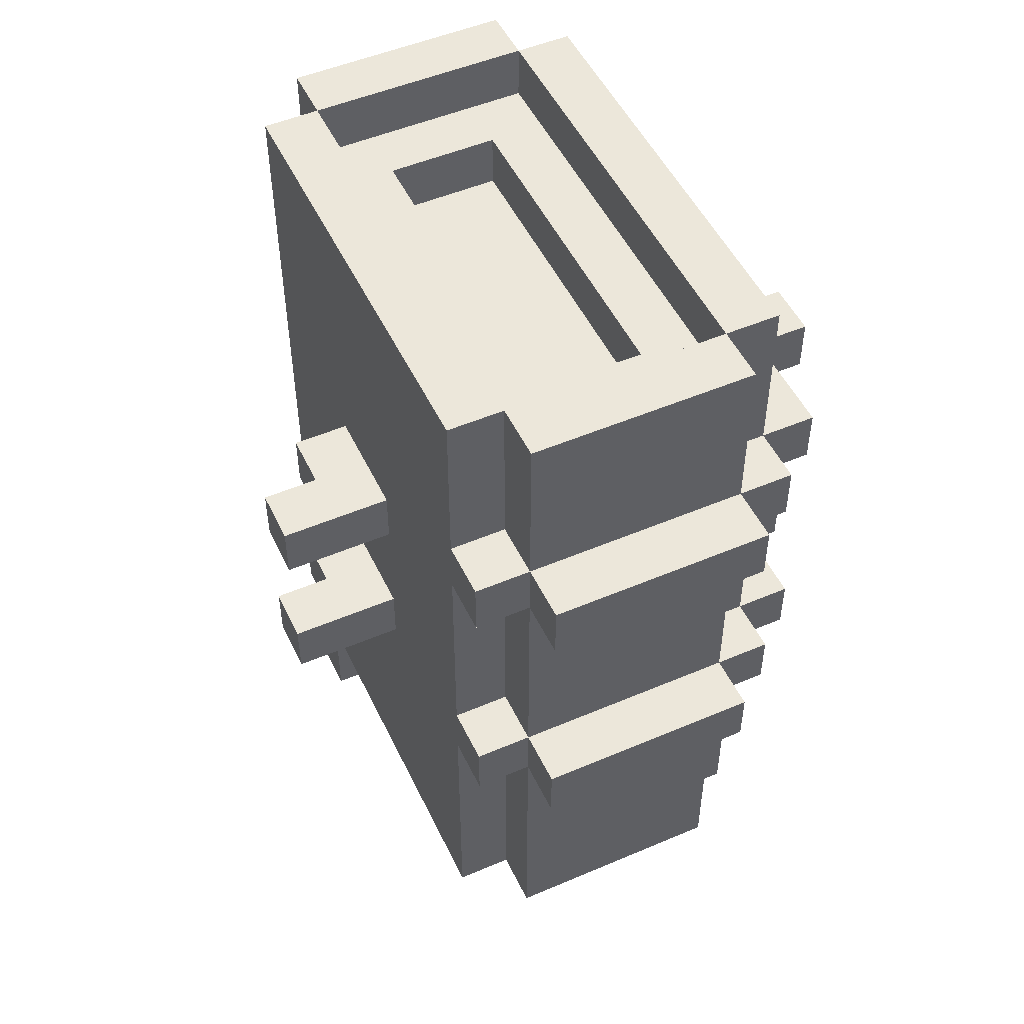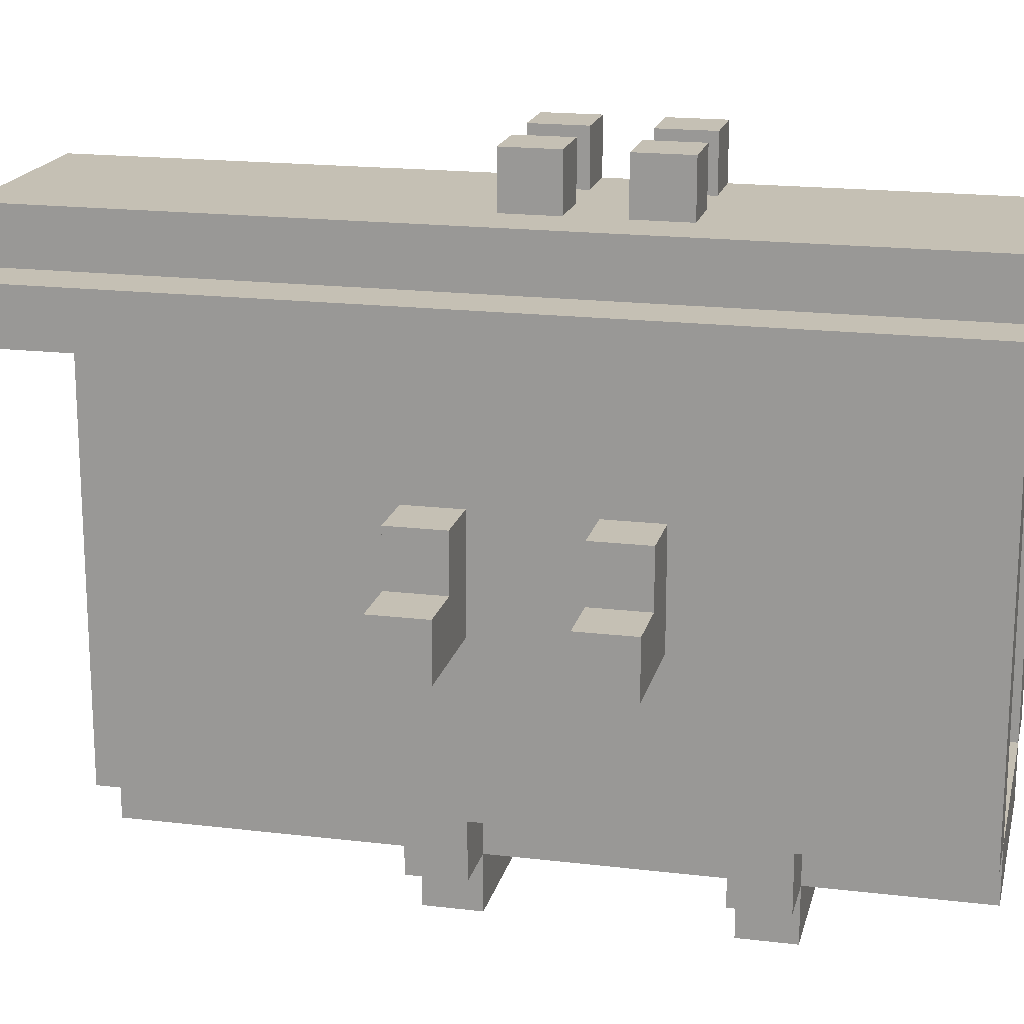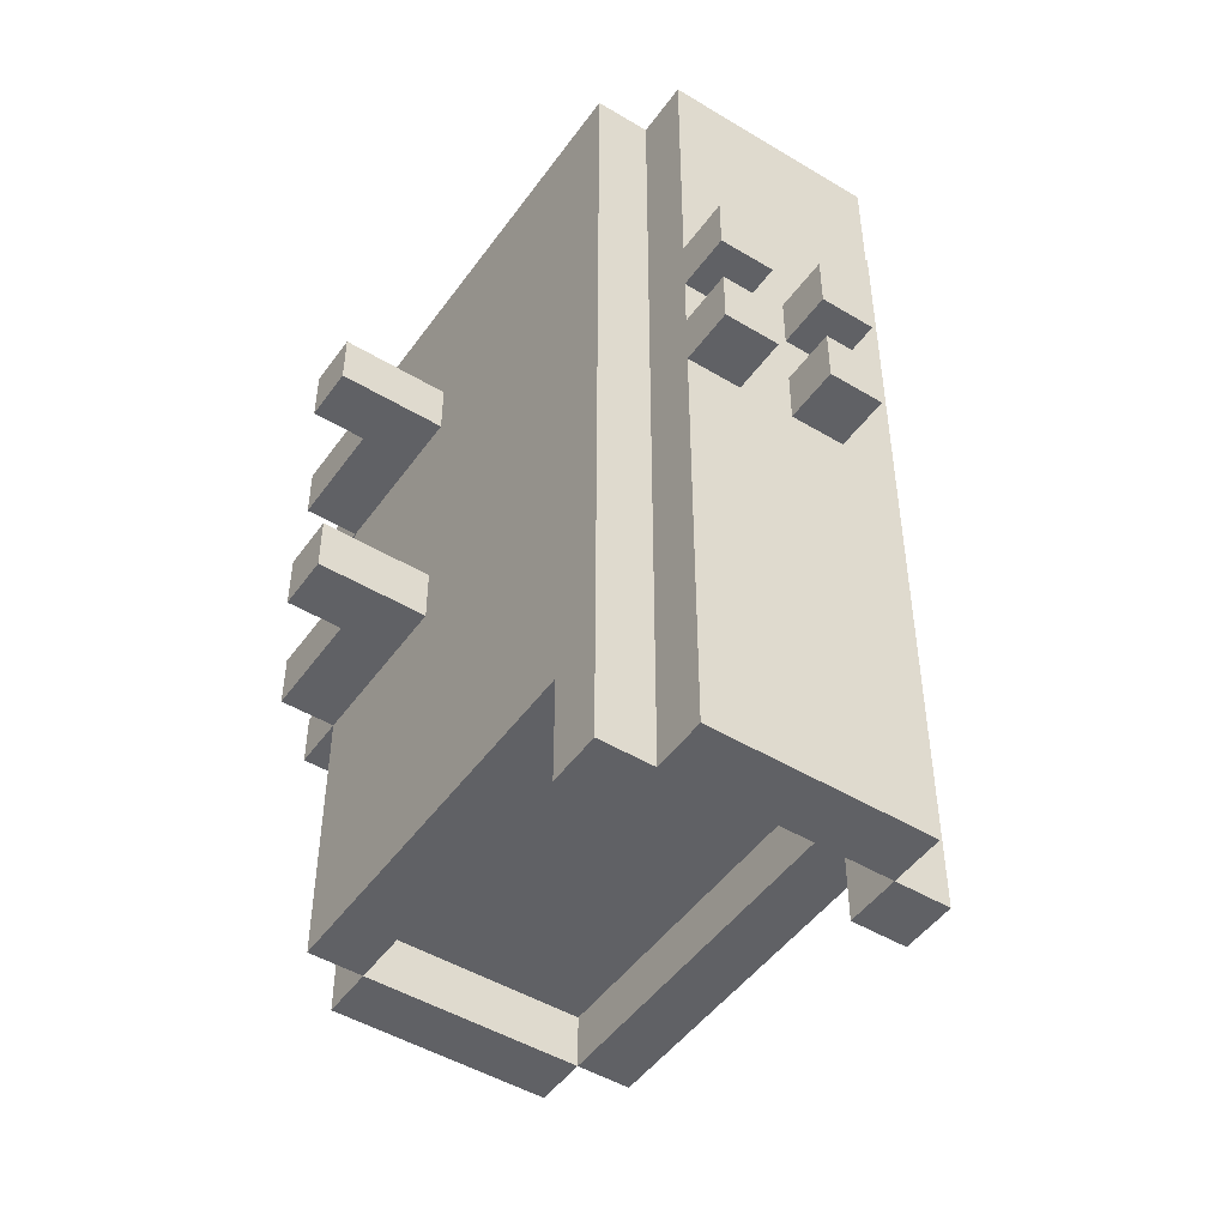
<metadata>
{"format":"obj","ext":"obj","renderer":"f3d","projection":"perspective","resolution":1024,"background":"white","views":[{"elev":50.7,"azim":-25.0,"up":"+Z"},{"elev":18.2,"azim":-76.9,"up":"+Y"},{"elev":-48.1,"azim":146.0,"up":"+Z"}]}
</metadata>
<code>
o RedFighter_Thruster_L
v 2 0.1 -0.1
v 2 0.1 -0.2
v 2 0.1 -0.4
v 2 0.1 -0.5
v 2 0.2 -0.1
v 2 0.2 -0.2
v 2 0.2 -0.4
v 2 0.2 -0.5
v 2.1 0.2 -0.1
v 2.1 0.2 -0.2
v 2.1 0.2 -0.4
v 2.1 0.2 -0.5
v 2.1 0.3 -0.1
v 2.1 0.3 -0.2
v 2.1 0.3 -0.4
v 2.1 0.3 -0.5
v 2.2 -0.3 0.1
v 2.2 -0.3 0
v 2.2 -0.3 -0.4
v 2.2 -0.3 -0.5
v 2.2 -0.2 0.4
v 2.2 -0.2 0.1
v 2.2 -0.2 0
v 2.2 -0.2 -0.4
v 2.2 -0.2 -0.5
v 2.2 -0.2 -1
v 2.2 0.1 -0.1
v 2.2 0.1 -0.2
v 2.2 0.1 -0.4
v 2.2 0.1 -0.5
v 2.2 0.3 -0.1
v 2.2 0.3 -0.2
v 2.2 0.3 -0.4
v 2.2 0.3 -0.5
v 2.2 0.3 -0.6
v 2.2 0.3 -0.7
v 2.2 0.4 -0.6
v 2.2 0.4 -0.7
v 2.2 0.5 -1
v 2.2 0.5 -1.2
v 2.2 0.6 0.4
v 2.2 0.6 -1.2
v 2.3 -0.4 0.1
v 2.3 -0.4 0
v 2.3 -0.4 -0.4
v 2.3 -0.4 -0.5
v 2.3 -0.3 0.4
v 2.3 -0.3 0.1
v 2.3 -0.3 0
v 2.3 -0.3 -0.4
v 2.3 -0.3 -0.5
v 2.3 -0.3 -1
v 2.3 -0.2 0.4
v 2.3 -0.2 0.1
v 2.3 -0.2 0
v 2.3 -0.2 -0.4
v 2.3 -0.2 -0.5
v 2.3 -0.2 -1
v 2.3 0.6 0.4
v 2.3 0.6 -1.2
v 2.3 0.7 0.4
v 2.3 0.7 -1.2
v 2.4 0.7 -0.1
v 2.4 0.7 -0.2
v 2.4 0.7 -0.3
v 2.4 0.7 -0.4
v 2.4 0.8 -0.1
v 2.4 0.8 -0.2
v 2.4 0.8 -0.3
v 2.4 0.8 -0.4
v 2.6 -0.1 0.3
v 2.6 -0.1 0.2
v 2.6 0.5 0.3
v 2.6 0.5 0.2
v 2.6 0.7 -0.1
v 2.6 0.7 -0.2
v 2.6 0.7 -0.3
v 2.6 0.7 -0.4
v 2.6 0.8 -0.1
v 2.6 0.8 -0.2
v 2.6 0.8 -0.3
v 2.6 0.8 -0.4
v 2.7 -0.2 0.4
v 2.7 -0.2 0.3
v 2.7 -0.2 -0.9
v 2.7 -0.2 -1
v 2.7 0.5 -1
v 2.7 0.5 -1.2
v 2.7 0.6 0.4
v 2.7 0.6 0.3
v 2.7 0.6 -0.9
v 2.7 0.6 -1.2
v 2.3 -0.2 0.4
v 2.3 -0.2 0.3
v 2.3 -0.2 -0.9
v 2.3 -0.2 -1
v 2.3 0.5 -1
v 2.3 0.5 -1.2
v 2.3 0.6 0.4
v 2.3 0.6 0.3
v 2.3 0.6 -0.9
v 2.3 0.6 -1.2
v 2.4 -0.1 0.3
v 2.4 -0.1 0.2
v 2.4 0.5 0.3
v 2.4 0.5 0.2
v 2.5 0.7 -0.1
v 2.5 0.7 -0.2
v 2.5 0.7 -0.3
v 2.5 0.7 -0.4
v 2.5 0.8 -0.1
v 2.5 0.8 -0.2
v 2.5 0.8 -0.3
v 2.5 0.8 -0.4
v 2.7 -0.4 0.1
v 2.7 -0.4 0
v 2.7 -0.4 -0.4
v 2.7 -0.4 -0.5
v 2.7 -0.3 0.4
v 2.7 -0.3 0.1
v 2.7 -0.3 0
v 2.7 -0.3 -0.4
v 2.7 -0.3 -0.5
v 2.7 -0.3 -1
v 2.7 -0.2 0.4
v 2.7 -0.2 0.1
v 2.7 -0.2 0
v 2.7 -0.2 -0.4
v 2.7 -0.2 -0.5
v 2.7 -0.2 -1
v 2.7 0.6 0.4
v 2.7 0.6 -1.2
v 2.7 0.7 0.4
v 2.7 0.7 -0.1
v 2.7 0.7 -0.2
v 2.7 0.7 -0.3
v 2.7 0.7 -0.4
v 2.7 0.7 -1.2
v 2.7 0.8 -0.1
v 2.7 0.8 -0.2
v 2.7 0.8 -0.3
v 2.7 0.8 -0.4
v 2.8 -0.3 0.1
v 2.8 -0.3 0
v 2.8 -0.3 -0.4
v 2.8 -0.3 -0.5
v 2.8 -0.2 0.4
v 2.8 -0.2 0.1
v 2.8 -0.2 0
v 2.8 -0.2 -0.4
v 2.8 -0.2 -0.5
v 2.8 -0.2 -1
v 2.8 0.1 0.1
v 2.8 0.1 0
v 2.8 0.1 -0.4
v 2.8 0.1 -0.5
v 2.8 0.5 -1
v 2.8 0.5 -1.2
v 2.8 0.6 0.4
v 2.8 0.6 -1.2
v 2.9 -0.2 0.1
v 2.9 -0.2 0
v 2.9 -0.2 -0.4
v 2.9 -0.2 -0.5
v 2.9 0 0.1
v 2.9 0 0
v 2.9 0 -0.4
v 2.9 0 -0.5
v 3 0 0.1
v 3 0 0
v 3 0 -0.4
v 3 0 -0.5
v 3 0.1 0.1
v 3 0.1 0
v 3 0.1 -0.4
v 3 0.1 -0.5
v 2.2 -0.2 0.4
v 2.2 0.6 0.4
v 2.3 -0.3 0.4
v 2.3 -0.2 0.4
v 2.3 0.6 0.4
v 2.3 0.7 0.4
v 2.7 -0.3 0.4
v 2.7 -0.2 0.4
v 2.7 0.6 0.4
v 2.7 0.7 0.4
v 2.8 -0.2 0.4
v 2.8 0.6 0.4
v 2.3 -0.2 0.3
v 2.3 0.6 0.3
v 2.4 -0.1 0.3
v 2.4 0.5 0.3
v 2.6 -0.1 0.3
v 2.6 0.5 0.3
v 2.7 -0.2 0.3
v 2.7 0.6 0.3
v 2.4 -0.1 0.2
v 2.4 0.5 0.2
v 2.6 -0.1 0.2
v 2.6 0.5 0.2
v 2.2 -0.3 0.1
v 2.2 -0.2 0.1
v 2.3 -0.4 0.1
v 2.3 -0.3 0.1
v 2.3 -0.2 0.1
v 2.7 -0.4 0.1
v 2.7 -0.3 0.1
v 2.7 -0.2 0.1
v 2.8 -0.3 0.1
v 2.8 -0.2 0.1
v 2.8 0.1 0.1
v 2.9 -0.2 0.1
v 2.9 0 0.1
v 3 0 0.1
v 3 0.1 0.1
v 2 0.1 -0.1
v 2 0.2 -0.1
v 2.1 0.2 -0.1
v 2.1 0.3 -0.1
v 2.2 0.1 -0.1
v 2.2 0.3 -0.1
v 2.4 0.7 -0.1
v 2.4 0.8 -0.1
v 2.5 0.7 -0.1
v 2.5 0.8 -0.1
v 2.6 0.7 -0.1
v 2.6 0.8 -0.1
v 2.7 0.7 -0.1
v 2.7 0.8 -0.1
v 2.4 0.7 -0.3
v 2.4 0.8 -0.3
v 2.5 0.7 -0.3
v 2.5 0.8 -0.3
v 2.6 0.7 -0.3
v 2.6 0.8 -0.3
v 2.7 0.7 -0.3
v 2.7 0.8 -0.3
v 2 0.1 -0.4
v 2 0.2 -0.4
v 2.1 0.2 -0.4
v 2.1 0.3 -0.4
v 2.2 -0.3 -0.4
v 2.2 -0.2 -0.4
v 2.2 0.1 -0.4
v 2.2 0.3 -0.4
v 2.3 -0.4 -0.4
v 2.3 -0.3 -0.4
v 2.3 -0.2 -0.4
v 2.5 -0.4 -0.4
v 2.5 -0.3 -0.4
v 2.6 -0.4 -0.4
v 2.6 -0.3 -0.4
v 2.7 -0.4 -0.4
v 2.7 -0.3 -0.4
v 2.7 -0.2 -0.4
v 2.8 -0.3 -0.4
v 2.8 -0.2 -0.4
v 2.8 0.1 -0.4
v 2.9 -0.2 -0.4
v 2.9 0 -0.4
v 3 0 -0.4
v 3 0.1 -0.4
v 2.2 -0.3 0
v 2.2 -0.2 0
v 2.3 -0.4 0
v 2.3 -0.3 0
v 2.3 -0.2 0
v 2.7 -0.4 0
v 2.7 -0.3 0
v 2.7 -0.2 0
v 2.8 -0.3 0
v 2.8 -0.2 0
v 2.8 0.1 0
v 2.9 -0.2 0
v 2.9 0 0
v 3 0 0
v 3 0.1 0
v 2 0.1 -0.2
v 2 0.2 -0.2
v 2.1 0.2 -0.2
v 2.1 0.3 -0.2
v 2.2 0.1 -0.2
v 2.2 0.3 -0.2
v 2.4 0.7 -0.2
v 2.4 0.8 -0.2
v 2.5 0.7 -0.2
v 2.5 0.8 -0.2
v 2.6 0.7 -0.2
v 2.6 0.8 -0.2
v 2.7 0.7 -0.2
v 2.7 0.8 -0.2
v 2.4 0.7 -0.4
v 2.4 0.8 -0.4
v 2.5 0.7 -0.4
v 2.5 0.8 -0.4
v 2.6 0.7 -0.4
v 2.6 0.8 -0.4
v 2.7 0.7 -0.4
v 2.7 0.8 -0.4
v 2 0.1 -0.5
v 2 0.2 -0.5
v 2.1 0.2 -0.5
v 2.1 0.3 -0.5
v 2.2 -0.3 -0.5
v 2.2 -0.2 -0.5
v 2.2 0.1 -0.5
v 2.2 0.3 -0.5
v 2.3 -0.4 -0.5
v 2.3 -0.3 -0.5
v 2.3 -0.2 -0.5
v 2.5 -0.4 -0.5
v 2.5 -0.3 -0.5
v 2.6 -0.4 -0.5
v 2.6 -0.3 -0.5
v 2.7 -0.4 -0.5
v 2.7 -0.3 -0.5
v 2.7 -0.2 -0.5
v 2.8 -0.3 -0.5
v 2.8 -0.2 -0.5
v 2.8 0.1 -0.5
v 2.9 -0.2 -0.5
v 2.9 0 -0.5
v 3 0 -0.5
v 3 0.1 -0.5
v 2.3 -0.2 -0.9
v 2.3 0.6 -0.9
v 2.4 -0.1 -0.9
v 2.4 0.5 -0.9
v 2.6 -0.1 -0.9
v 2.6 0.5 -0.9
v 2.7 -0.2 -0.9
v 2.7 0.6 -0.9
v 2.2 -0.2 -1
v 2.2 0.5 -1
v 2.3 -0.3 -1
v 2.3 -0.2 -1
v 2.3 0.5 -1
v 2.7 -0.3 -1
v 2.7 -0.2 -1
v 2.7 0.5 -1
v 2.8 -0.2 -1
v 2.8 0.5 -1
v 2.2 0.5 -1.2
v 2.2 0.6 -1.2
v 2.3 0.5 -1.2
v 2.3 0.6 -1.2
v 2.3 0.7 -1.2
v 2.7 0.5 -1.2
v 2.7 0.6 -1.2
v 2.7 0.7 -1.2
v 2.8 0.5 -1.2
v 2.8 0.6 -1.2
v 2.3 -0.4 0.1
v 2.7 -0.4 0.1
v 2.3 -0.4 0
v 2.7 -0.4 0
v 2.3 -0.4 -0.4
v 2.5 -0.4 -0.4
v 2.6 -0.4 -0.4
v 2.7 -0.4 -0.4
v 2.3 -0.4 -0.5
v 2.5 -0.4 -0.5
v 2.6 -0.4 -0.5
v 2.7 -0.4 -0.5
v 2.3 -0.3 0.4
v 2.7 -0.3 0.4
v 2.2 -0.3 0.1
v 2.3 -0.3 0.1
v 2.7 -0.3 0.1
v 2.8 -0.3 0.1
v 2.2 -0.3 0
v 2.3 -0.3 0
v 2.7 -0.3 0
v 2.8 -0.3 0
v 2.2 -0.3 -0.4
v 2.3 -0.3 -0.4
v 2.5 -0.3 -0.4
v 2.6 -0.3 -0.4
v 2.7 -0.3 -0.4
v 2.8 -0.3 -0.4
v 2.2 -0.3 -0.5
v 2.3 -0.3 -0.5
v 2.5 -0.3 -0.5
v 2.6 -0.3 -0.5
v 2.7 -0.3 -0.5
v 2.8 -0.3 -0.5
v 2.3 -0.3 -1
v 2.7 -0.3 -1
v 2.2 -0.2 0.4
v 2.3 -0.2 0.4
v 2.7 -0.2 0.4
v 2.8 -0.2 0.4
v 2.2 -0.2 0.1
v 2.3 -0.2 0.1
v 2.7 -0.2 0.1
v 2.8 -0.2 0.1
v 2.9 -0.2 0.1
v 2.2 -0.2 0
v 2.3 -0.2 0
v 2.7 -0.2 0
v 2.8 -0.2 0
v 2.9 -0.2 0
v 2.2 -0.2 -0.4
v 2.3 -0.2 -0.4
v 2.7 -0.2 -0.4
v 2.8 -0.2 -0.4
v 2.9 -0.2 -0.4
v 2.2 -0.2 -0.5
v 2.3 -0.2 -0.5
v 2.7 -0.2 -0.5
v 2.8 -0.2 -0.5
v 2.9 -0.2 -0.5
v 2.2 -0.2 -1
v 2.3 -0.2 -1
v 2.7 -0.2 -1
v 2.8 -0.2 -1
v 2.9 0 0.1
v 3 0 0.1
v 2.9 0 0
v 3 0 0
v 2.9 0 -0.4
v 3 0 -0.4
v 2.9 0 -0.5
v 3 0 -0.5
v 2 0.1 -0.1
v 2.2 0.1 -0.1
v 2 0.1 -0.2
v 2.2 0.1 -0.2
v 2 0.1 -0.4
v 2.2 0.1 -0.4
v 2 0.1 -0.5
v 2.2 0.1 -0.5
v 2.4 0.5 0.3
v 2.6 0.5 0.3
v 2.4 0.5 0.2
v 2.6 0.5 0.2
v 2.2 0.5 -1
v 2.3 0.5 -1
v 2.7 0.5 -1
v 2.8 0.5 -1
v 2.2 0.5 -1.2
v 2.3 0.5 -1.2
v 2.7 0.5 -1.2
v 2.8 0.5 -1.2
v 2.3 0.6 0.4
v 2.7 0.6 0.4
v 2.3 0.6 0.3
v 2.7 0.6 0.3
v 2.3 0.6 -0.9
v 2.7 0.6 -0.9
v 2.3 0.6 -1.2
v 2.7 0.6 -1.2
v 2.3 -0.2 0.4
v 2.7 -0.2 0.4
v 2.3 -0.2 0.3
v 2.7 -0.2 0.3
v 2.3 -0.2 -0.9
v 2.7 -0.2 -0.9
v 2.3 -0.2 -1
v 2.7 -0.2 -1
v 2.4 -0.1 0.3
v 2.6 -0.1 0.3
v 2.4 -0.1 0.2
v 2.6 -0.1 0.2
v 2.8 0.1 0.1
v 3 0.1 0.1
v 2.8 0.1 0
v 3 0.1 0
v 2.8 0.1 -0.4
v 3 0.1 -0.4
v 2.8 0.1 -0.5
v 3 0.1 -0.5
v 2 0.2 -0.1
v 2.1 0.2 -0.1
v 2 0.2 -0.2
v 2.1 0.2 -0.2
v 2 0.2 -0.4
v 2.1 0.2 -0.4
v 2 0.2 -0.5
v 2.1 0.2 -0.5
v 2.1 0.3 -0.1
v 2.2 0.3 -0.1
v 2.1 0.3 -0.2
v 2.2 0.3 -0.2
v 2.1 0.3 -0.4
v 2.2 0.3 -0.4
v 2.1 0.3 -0.5
v 2.2 0.3 -0.5
v 2.2 0.6 0.4
v 2.3 0.6 0.4
v 2.7 0.6 0.4
v 2.8 0.6 0.4
v 2.2 0.6 -1.2
v 2.3 0.6 -1.2
v 2.7 0.6 -1.2
v 2.8 0.6 -1.2
v 2.3 0.7 0.4
v 2.7 0.7 0.4
v 2.4 0.7 -0.1
v 2.5 0.7 -0.1
v 2.6 0.7 -0.1
v 2.7 0.7 -0.1
v 2.4 0.7 -0.2
v 2.5 0.7 -0.2
v 2.6 0.7 -0.2
v 2.7 0.7 -0.2
v 2.4 0.7 -0.3
v 2.5 0.7 -0.3
v 2.6 0.7 -0.3
v 2.7 0.7 -0.3
v 2.4 0.7 -0.4
v 2.5 0.7 -0.4
v 2.6 0.7 -0.4
v 2.7 0.7 -0.4
v 2.3 0.7 -1.2
v 2.7 0.7 -1.2
v 2.4 0.8 -0.1
v 2.5 0.8 -0.1
v 2.6 0.8 -0.1
v 2.7 0.8 -0.1
v 2.4 0.8 -0.2
v 2.5 0.8 -0.2
v 2.6 0.8 -0.2
v 2.7 0.8 -0.2
v 2.4 0.8 -0.3
v 2.5 0.8 -0.3
v 2.6 0.8 -0.3
v 2.7 0.8 -0.3
v 2.4 0.8 -0.4
v 2.5 0.8 -0.4
v 2.6 0.8 -0.4
v 2.7 0.8 -0.4
f 5 2 1
f 6 2 5
f 7 4 3
f 8 4 7
f 13 10 9
f 14 10 13
f 15 12 11
f 16 12 15
f 22 18 17
f 23 18 22
f 24 20 19
f 25 20 24
f 27 23 22
f 27 26 25
f 27 25 24
f 27 24 23
f 27 22 21
f 28 26 27
f 29 26 28
f 30 26 29
f 31 27 21
f 32 29 28
f 33 29 32
f 34 26 30
f 35 26 34
f 36 26 35
f 37 33 32
f 37 32 31
f 37 36 35
f 37 35 34
f 37 34 33
f 38 26 36
f 38 36 37
f 39 38 37
f 39 26 38
f 41 37 31
f 41 40 39
f 41 39 37
f 41 31 21
f 42 40 41
f 48 44 43
f 49 44 48
f 50 46 45
f 51 46 50
f 53 48 47
f 54 48 53
f 55 50 49
f 56 50 55
f 57 52 51
f 58 52 57
f 61 60 59
f 62 60 61
f 67 64 63
f 68 64 67
f 69 66 65
f 70 66 69
f 73 72 71
f 74 72 73
f 79 76 75
f 80 76 79
f 81 78 77
f 82 78 81
f 87 86 85
f 89 84 83
f 90 84 89
f 91 88 87
f 91 87 85
f 92 88 91
f 95 96 97
f 93 94 99
f 99 94 100
f 97 98 101
f 95 97 101
f 101 98 102
f 103 104 105
f 105 104 106
f 107 108 111
f 111 108 112
f 109 110 113
f 113 110 114
f 115 116 120
f 120 116 121
f 117 118 122
f 122 118 123
f 119 120 125
f 125 120 126
f 121 122 127
f 127 122 128
f 123 124 129
f 129 124 130
f 131 132 133
f 133 132 134
f 134 132 135
f 135 132 136
f 136 132 137
f 137 132 138
f 134 135 139
f 139 135 140
f 136 137 141
f 141 137 142
f 143 144 148
f 148 144 149
f 145 146 150
f 150 146 151
f 147 148 153
f 149 150 154
f 154 150 155
f 151 152 156
f 154 155 157
f 155 156 157
f 156 152 157
f 153 154 157
f 147 153 159
f 157 158 159
f 153 157 159
f 159 158 160
f 161 162 165
f 165 162 166
f 163 164 167
f 167 164 168
f 169 170 173
f 173 170 174
f 171 172 175
f 175 172 176
f 180 178 177
f 181 178 180
f 183 180 179
f 184 180 183
f 185 182 181
f 186 182 185
f 187 185 184
f 188 185 187
f 191 190 189
f 192 190 191
f 193 191 189
f 194 190 192
f 195 193 189
f 195 194 193
f 196 190 194
f 196 194 195
f 199 198 197
f 200 198 199
f 204 202 201
f 205 202 204
f 206 204 203
f 207 204 206
f 209 208 207
f 210 208 209
f 212 211 210
f 213 211 212
f 214 211 213
f 215 211 214
f 218 217 216
f 220 218 216
f 220 219 218
f 221 219 220
f 224 223 222
f 225 223 224
f 228 227 226
f 229 227 228
f 232 231 230
f 233 231 232
f 236 235 234
f 237 235 236
f 240 239 238
f 244 240 238
f 244 241 240
f 245 241 244
f 247 243 242
f 248 243 247
f 249 247 246
f 250 247 249
f 251 250 249
f 252 250 251
f 253 252 251
f 254 252 253
f 256 255 254
f 257 255 256
f 259 258 257
f 260 258 259
f 261 258 260
f 262 258 261
f 263 264 266
f 266 264 267
f 265 266 268
f 268 266 269
f 269 270 271
f 271 270 272
f 272 273 274
f 274 273 275
f 275 273 276
f 276 273 277
f 278 279 280
f 278 280 282
f 280 281 282
f 282 281 283
f 284 285 286
f 286 285 287
f 288 289 290
f 290 289 291
f 292 293 294
f 294 293 295
f 296 297 298
f 298 297 299
f 300 301 302
f 300 302 306
f 302 303 306
f 306 303 307
f 304 305 309
f 309 305 310
f 308 309 311
f 311 309 312
f 311 312 313
f 313 312 314
f 313 314 315
f 315 314 316
f 316 317 318
f 318 317 319
f 319 320 321
f 321 320 322
f 322 320 323
f 323 320 324
f 325 326 327
f 327 326 328
f 325 327 329
f 327 328 329
f 328 326 330
f 329 328 330
f 325 329 331
f 329 330 331
f 330 326 332
f 331 330 332
f 333 334 336
f 336 334 337
f 335 336 338
f 338 336 339
f 339 340 341
f 341 340 342
f 343 344 345
f 345 344 346
f 346 347 349
f 349 347 350
f 348 349 351
f 351 349 352
f 355 354 353
f 356 354 355
f 361 358 357
f 362 359 358
f 362 358 361
f 363 360 359
f 363 359 362
f 364 360 363
f 368 366 365
f 369 366 368
f 371 368 367
f 372 368 371
f 373 370 369
f 374 370 373
f 376 373 372
f 377 373 376
f 378 373 377
f 379 373 378
f 381 376 375
f 382 376 381
f 385 380 379
f 386 380 385
f 387 384 383
f 387 385 384
f 387 383 382
f 388 385 387
f 393 390 389
f 394 390 393
f 395 392 391
f 396 392 395
f 401 397 396
f 402 397 401
f 403 399 398
f 404 399 403
f 405 401 400
f 406 401 405
f 411 407 406
f 412 407 411
f 413 409 408
f 414 409 413
f 415 411 410
f 416 411 415
f 419 418 417
f 420 418 419
f 423 422 421
f 424 422 423
f 427 426 425
f 428 426 427
f 431 430 429
f 432 430 431
f 435 434 433
f 436 434 435
f 441 438 437
f 442 438 441
f 443 440 439
f 444 440 443
f 447 446 445
f 448 446 447
f 451 450 449
f 452 450 451
f 453 454 455
f 455 454 456
f 457 458 459
f 459 458 460
f 461 462 463
f 463 462 464
f 465 466 467
f 467 466 468
f 469 470 471
f 471 470 472
f 473 474 475
f 475 474 476
f 477 478 479
f 479 478 480
f 481 482 483
f 483 482 484
f 485 486 487
f 487 486 488
f 489 490 493
f 493 490 494
f 491 492 495
f 495 492 496
f 497 498 499
f 499 498 500
f 500 498 501
f 501 498 502
f 497 499 503
f 500 501 504
f 504 501 505
f 497 503 507
f 505 506 507
f 504 505 507
f 503 504 507
f 507 506 508
f 508 506 509
f 509 506 510
f 497 507 511
f 508 509 512
f 512 509 513
f 497 511 515
f 513 514 515
f 512 513 515
f 511 512 515
f 515 514 516
f 517 518 521
f 521 518 522
f 519 520 523
f 523 520 524
f 525 526 529
f 529 526 530
f 527 528 531
f 531 528 532

</code>
